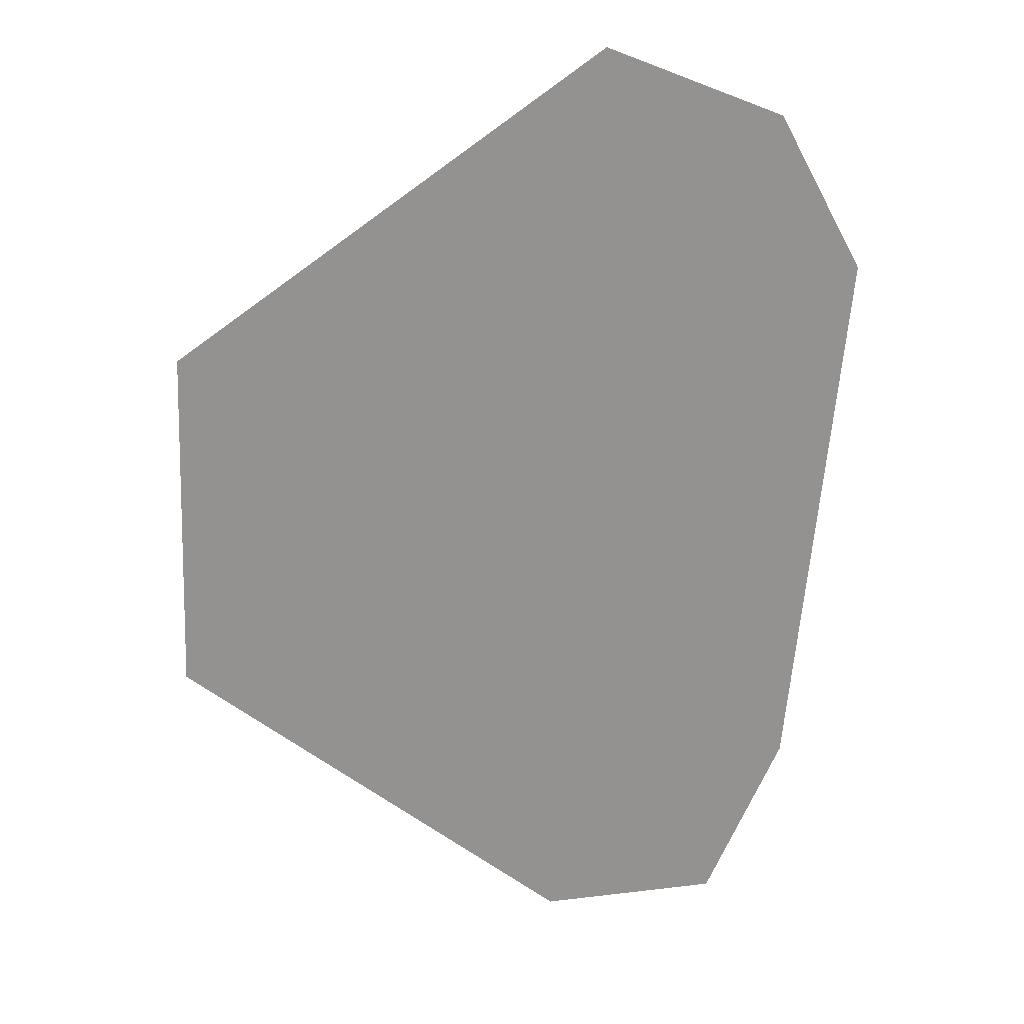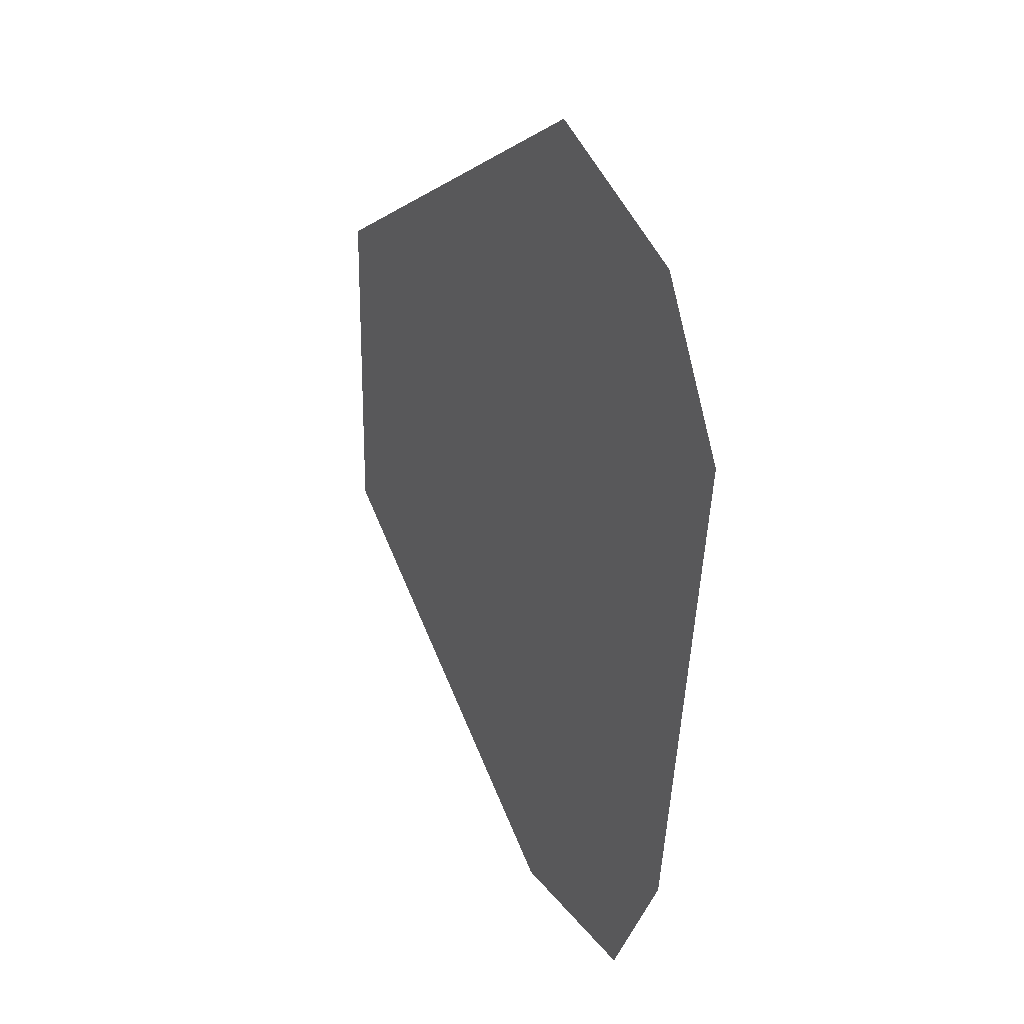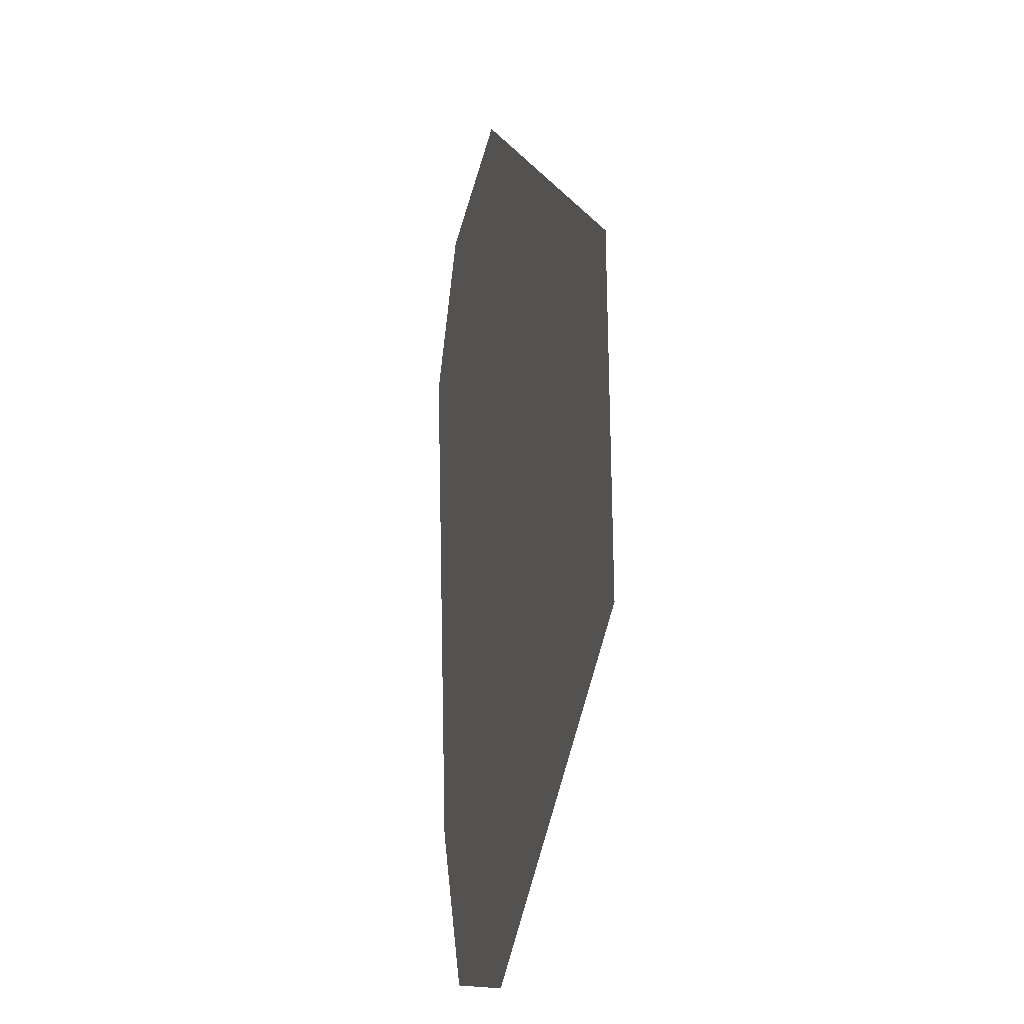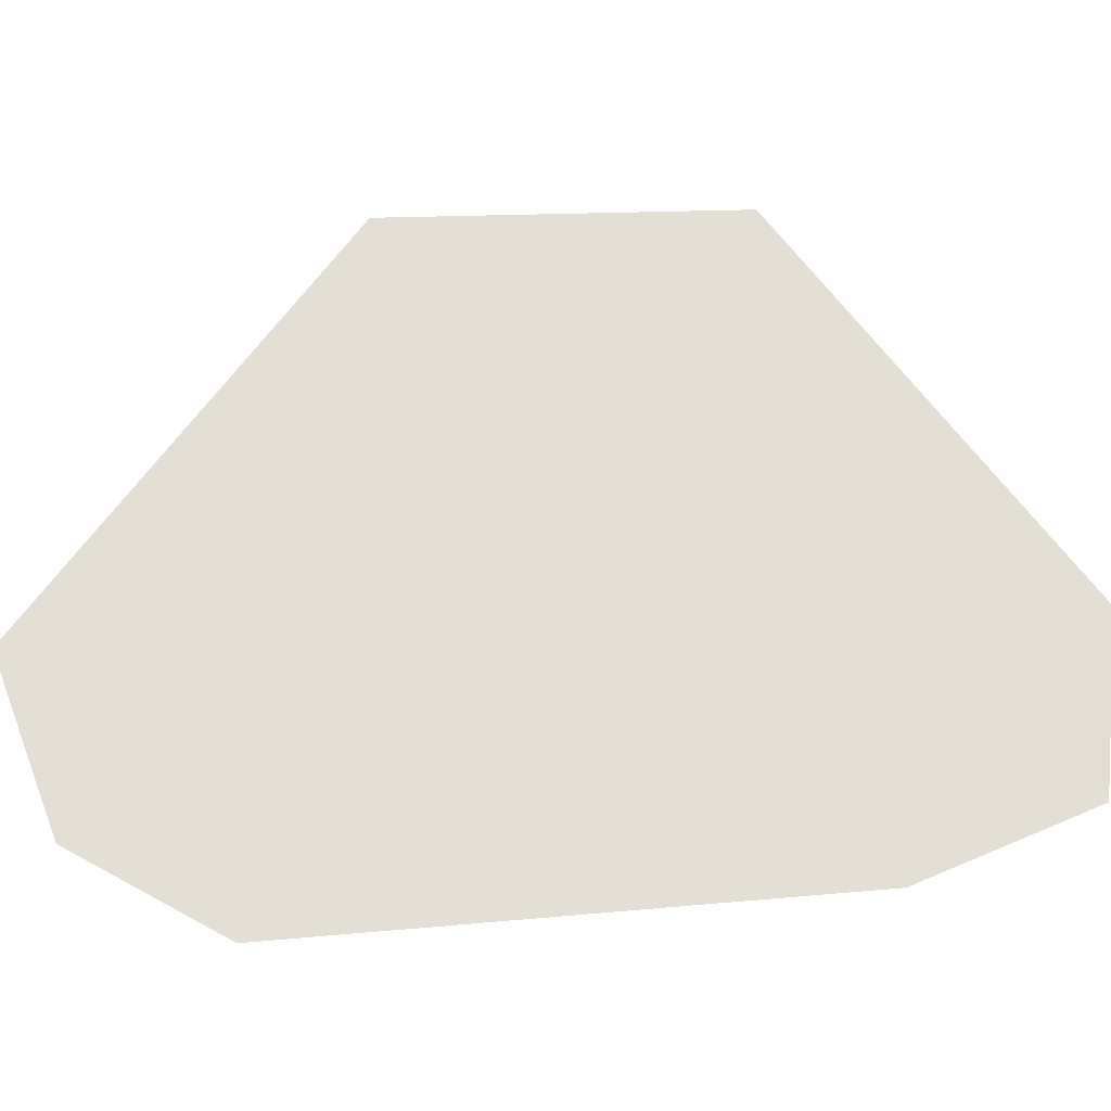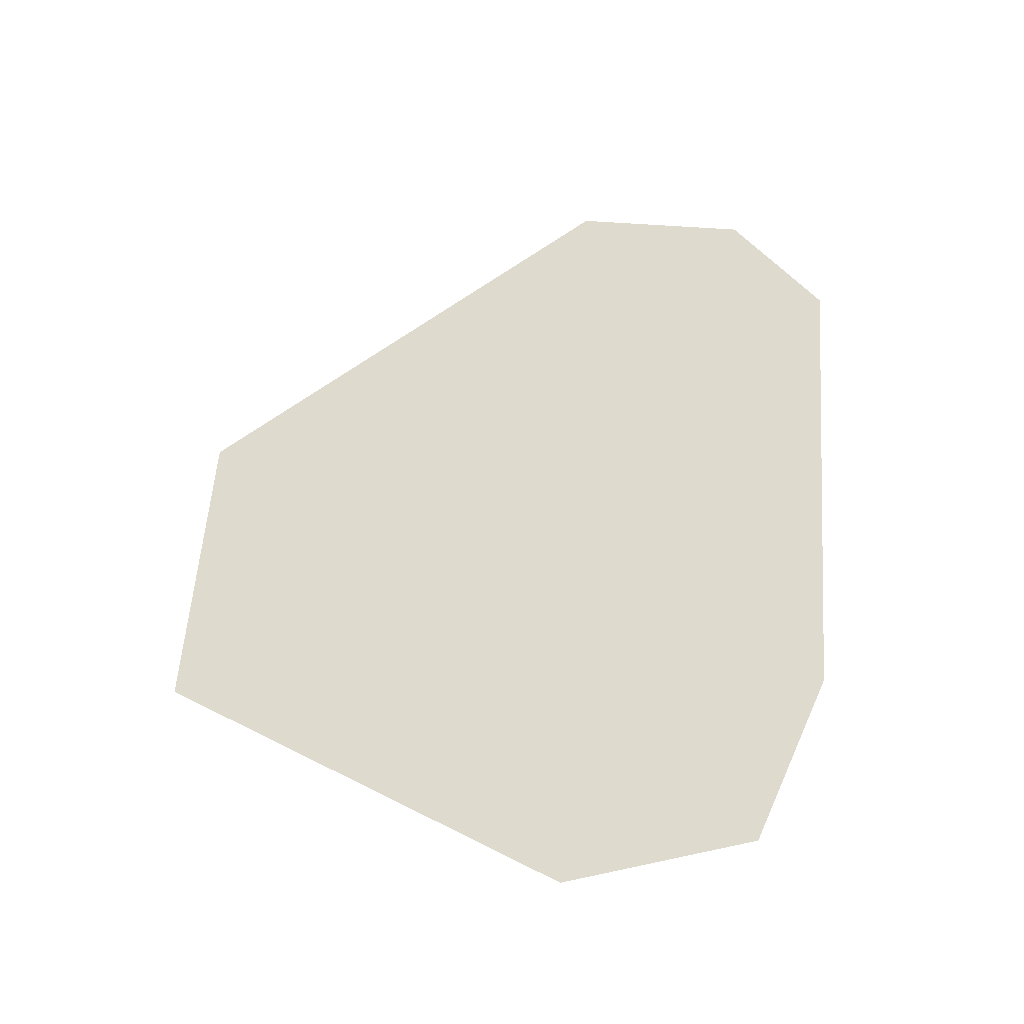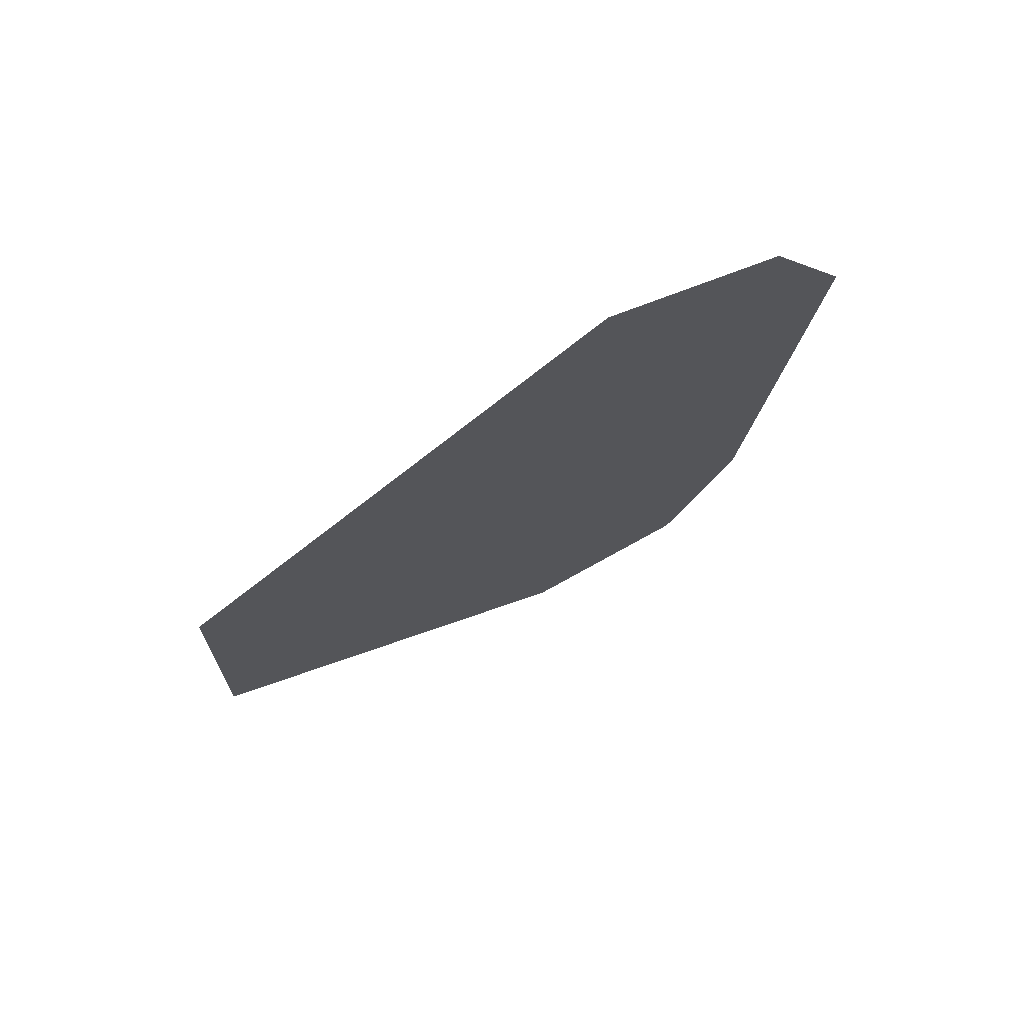
<metadata>
{"format":"obj","ext":"obj","renderer":"f3d","projection":"perspective","resolution":1024,"background":"white","views":[{"elev":23.9,"azim":-3.6,"up":"+Z"},{"elev":35.4,"azim":59.6,"up":"+Z"},{"elev":-16.7,"azim":-104.9,"up":"+Z"},{"elev":67.3,"azim":90.5,"up":"+Y"},{"elev":-46.4,"azim":12.6,"up":"+Z"},{"elev":75.5,"azim":-28.0,"up":"+Z"}]}
</metadata>
<code>
g PlantGroup_3_Shade
v -0.1032 0 -0.08713
v 0.1531 0 -0.2842
v 0.269 0 -0.2733
v 0.3184 0 -0.1598
v 0.3524 0 0.2019
v -0.09548 0 0.1465
v 0.2977 0 0.3038
v 0.184 0 0.349
g PlantGroup_3_Shade_0
f 3 2 1
f 4 3 1
f 5 4 1
f 6 5 1
f 6 7 5
f 6 8 7

</code>
